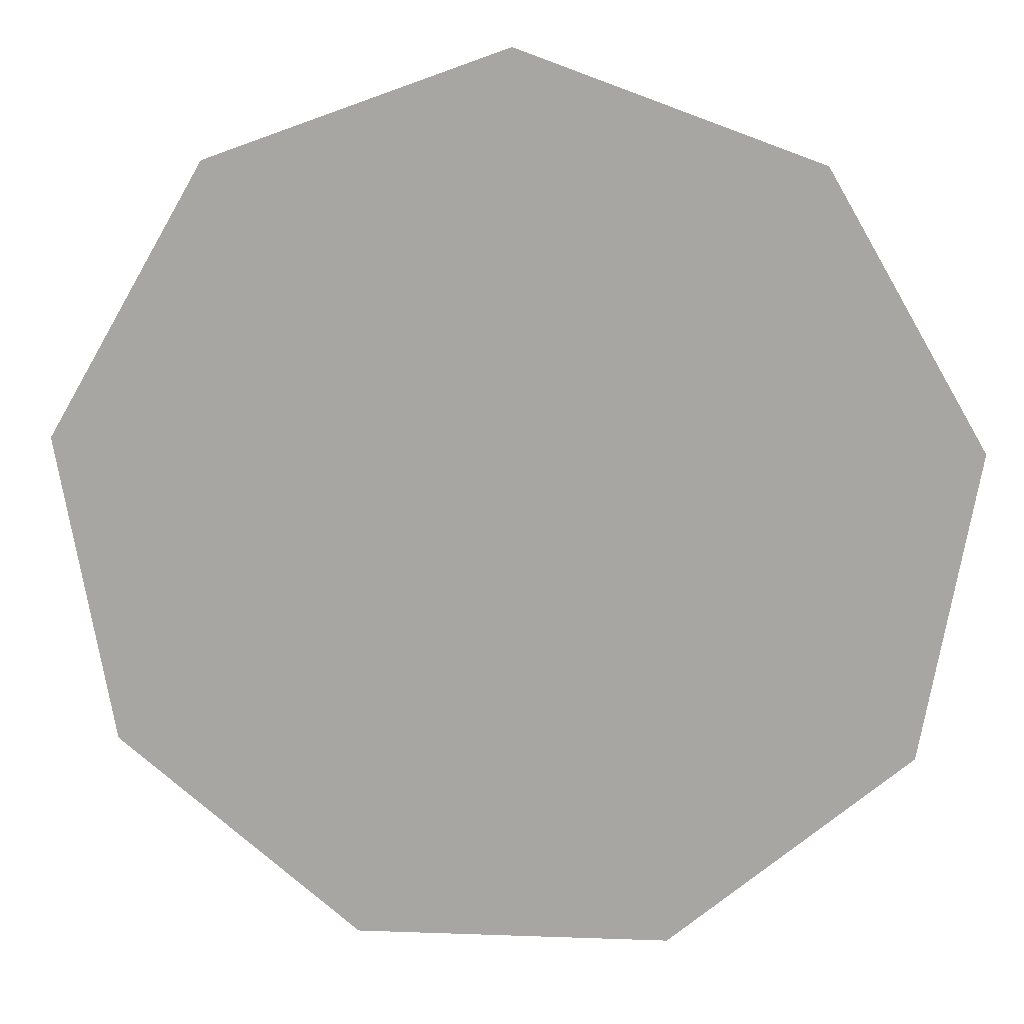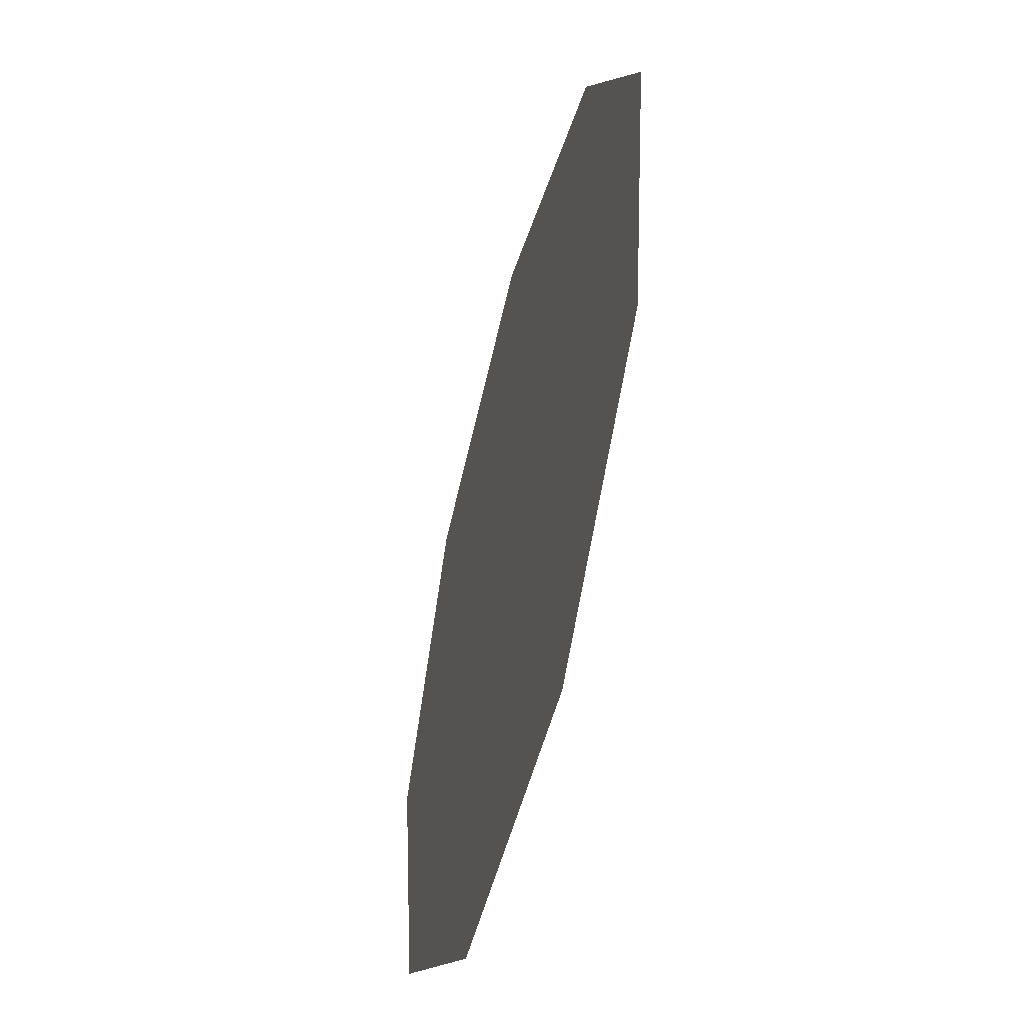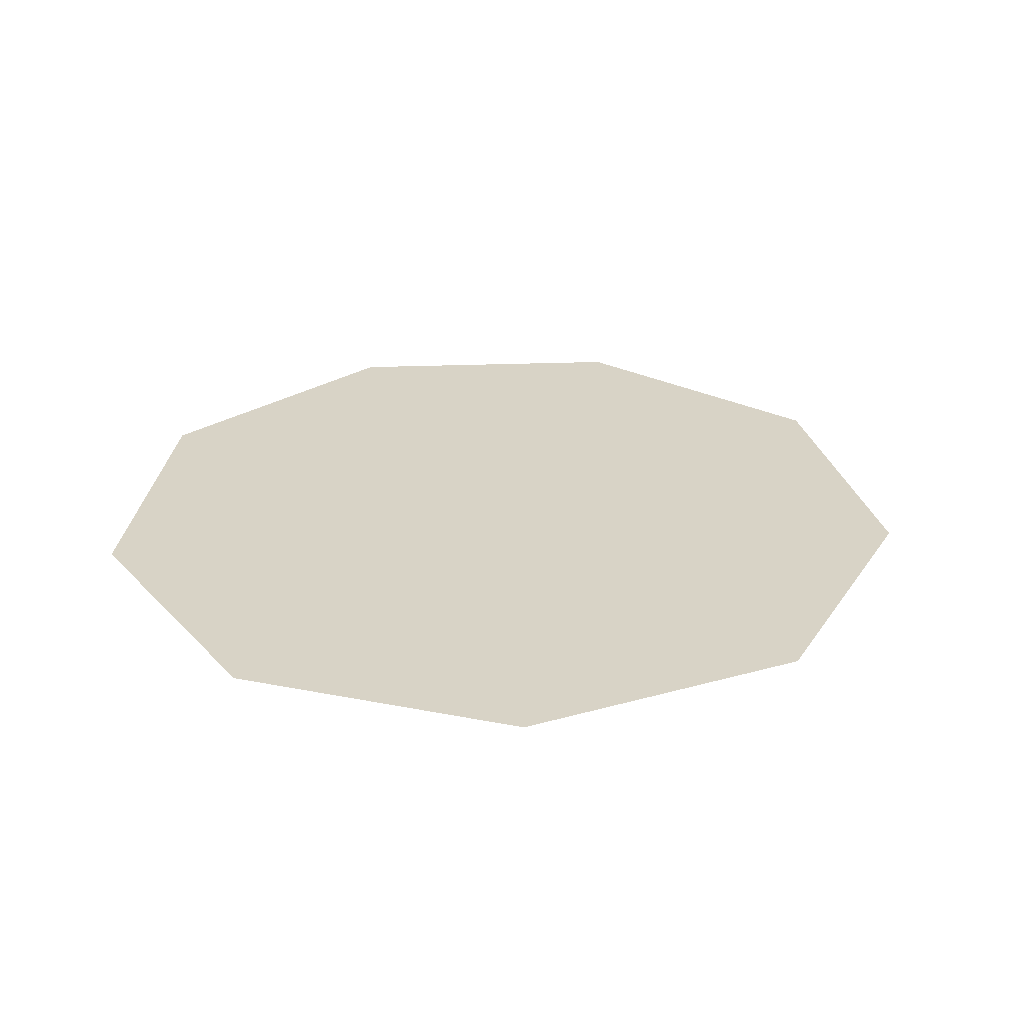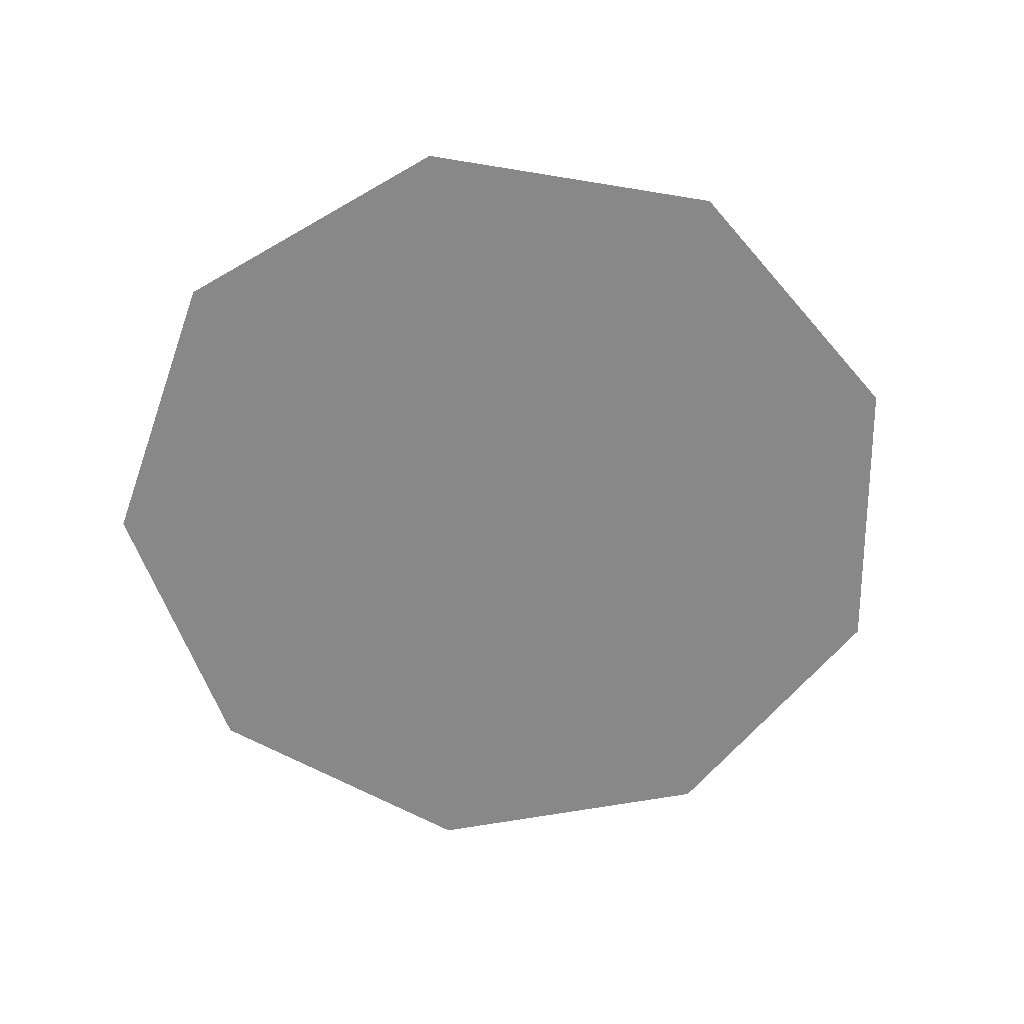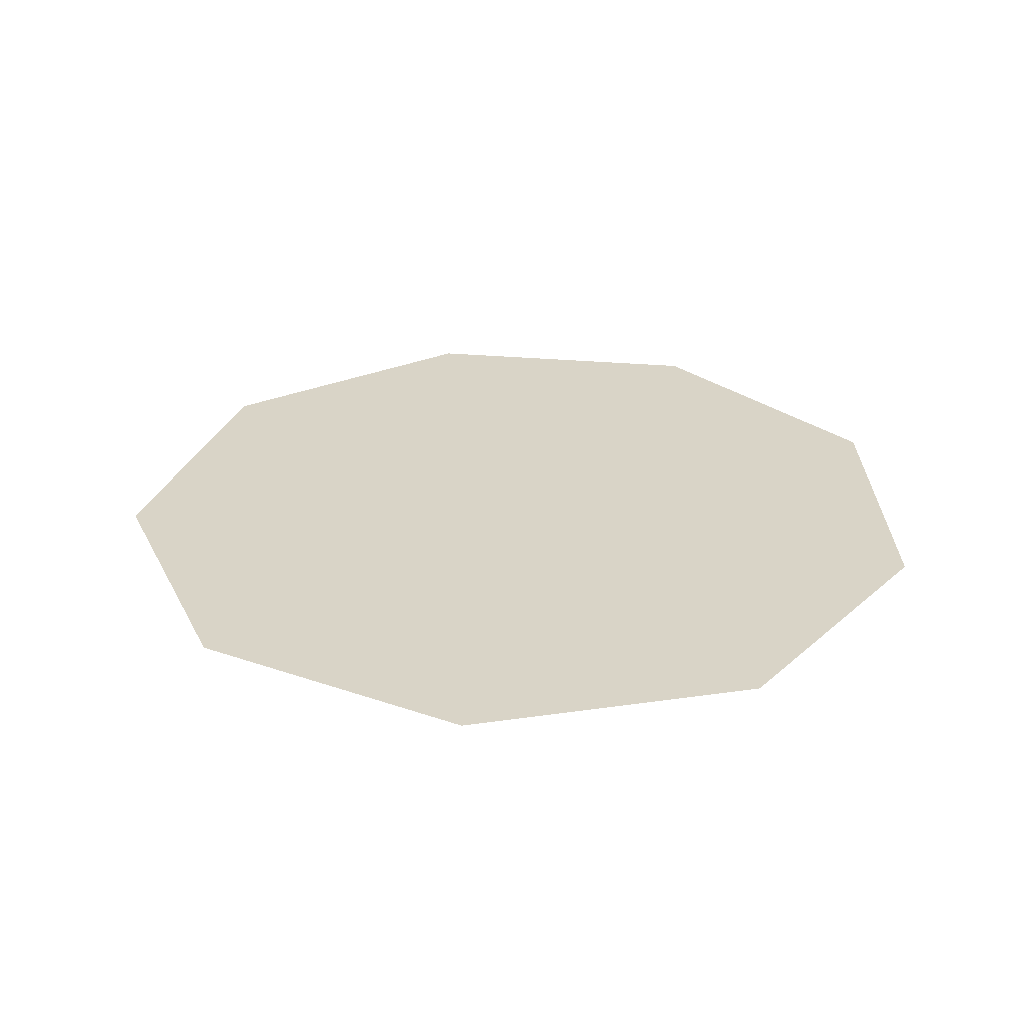
<metadata>
{"format":"obj","ext":"obj","renderer":"f3d","projection":"perspective","resolution":1024,"background":"white","views":[{"elev":14.9,"azim":4.5,"up":"+Y"},{"elev":-53.7,"azim":75.3,"up":"+Y"},{"elev":28.1,"azim":96.8,"up":"+Z"},{"elev":-62.8,"azim":150.5,"up":"+Z"},{"elev":28.8,"azim":-132.4,"up":"+Z"}]}
</metadata>
<code>
v 0 1 -0
v -0.6428 0.766 -0
v -0.9848 0.1736 -0
v -0.866 -0.5 0
v -0.342 -0.9397 0
v 0.342 -0.9397 0
v 0.866 -0.5 0
v 0.9848 0.1736 -0
v 0.6428 0.766 -0
f 1 2 3 4 5 6 7 8 9

</code>
